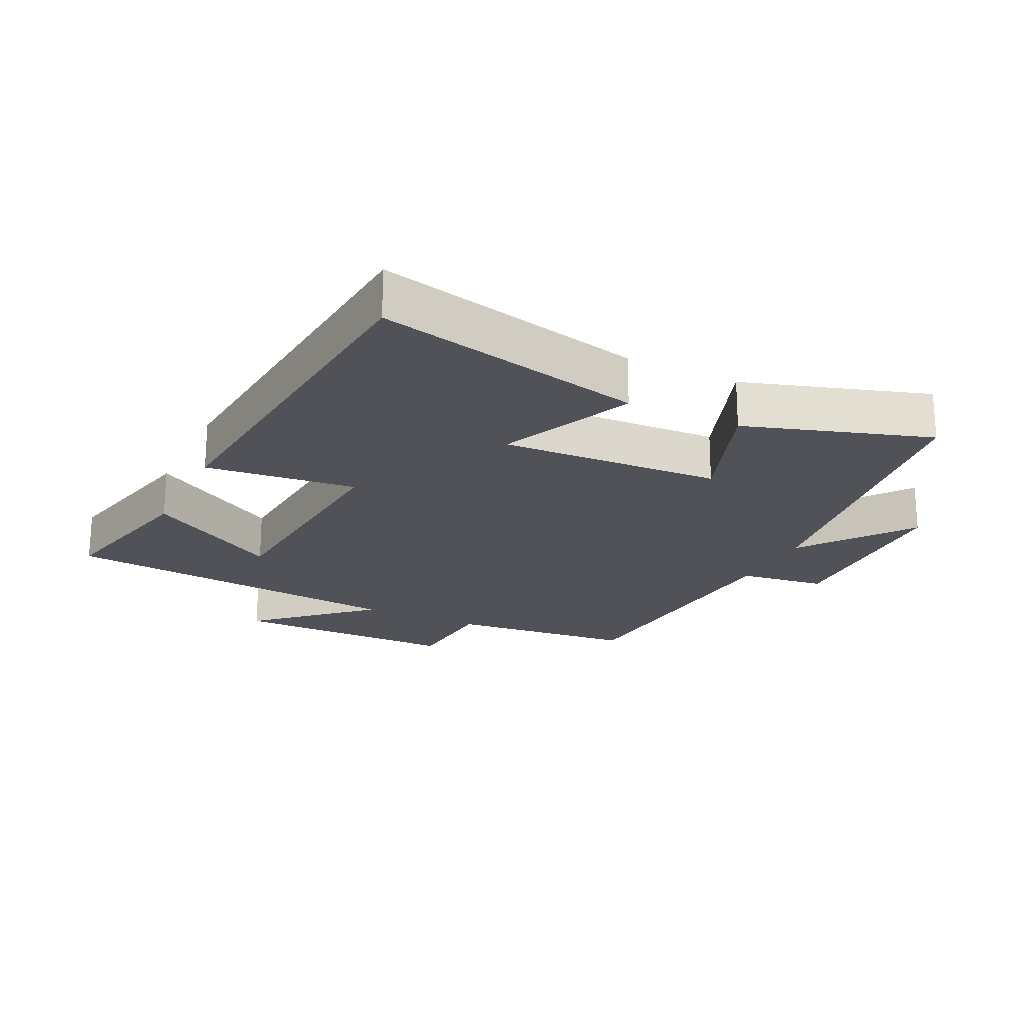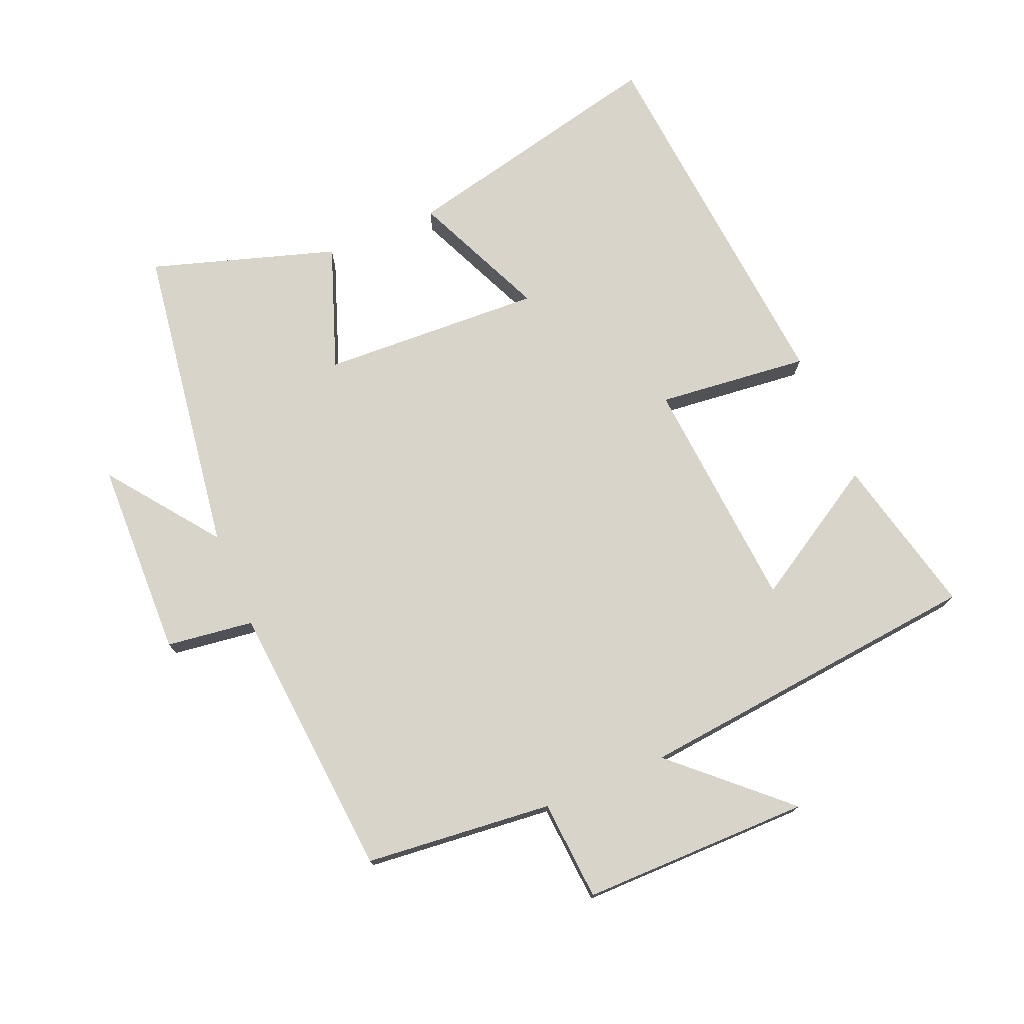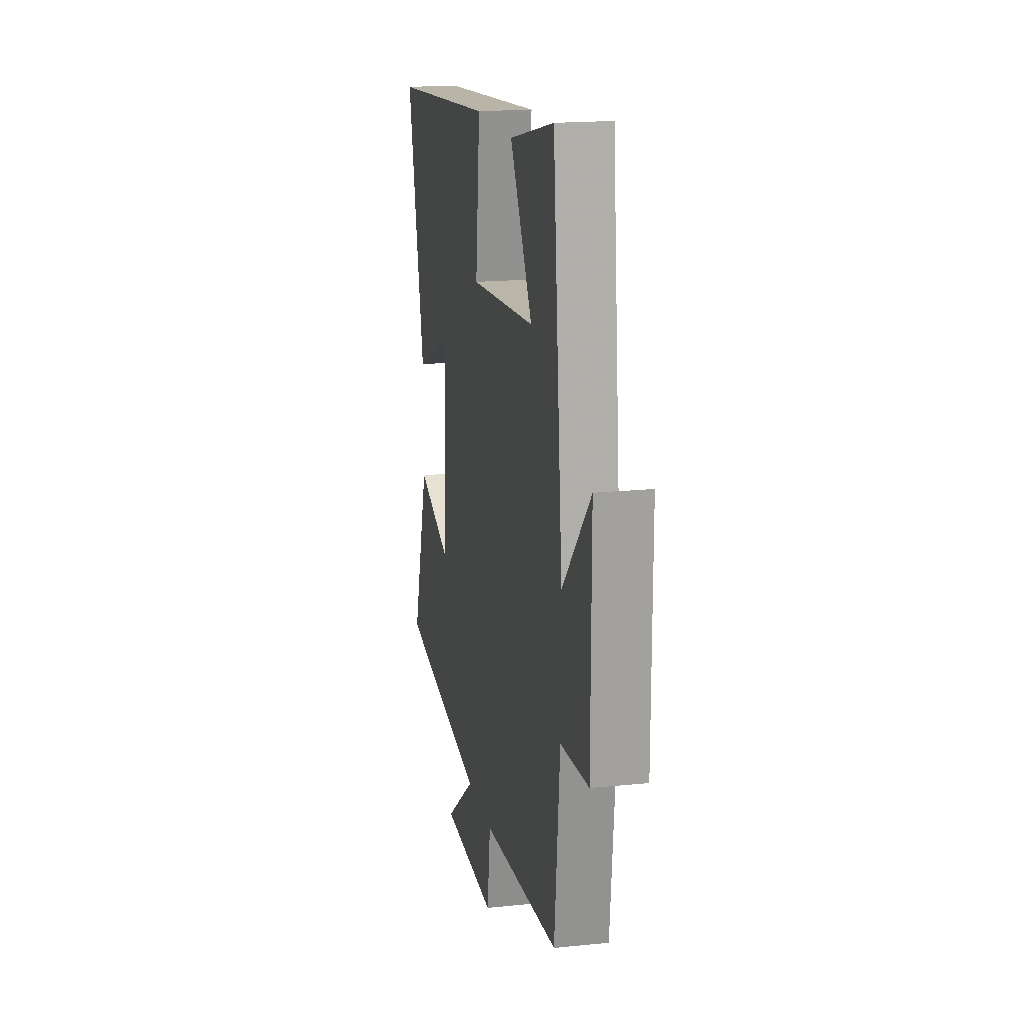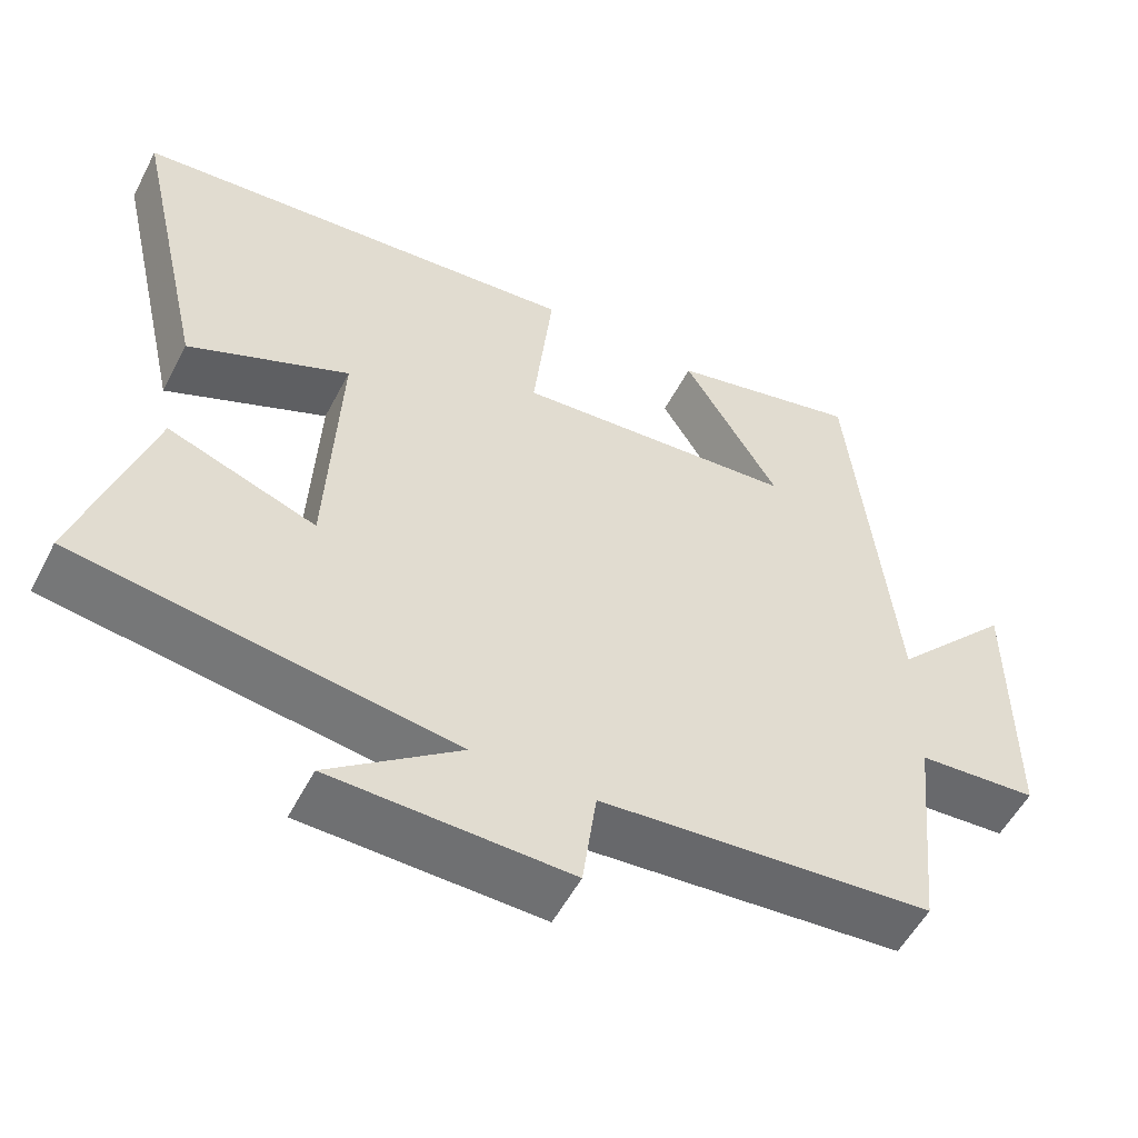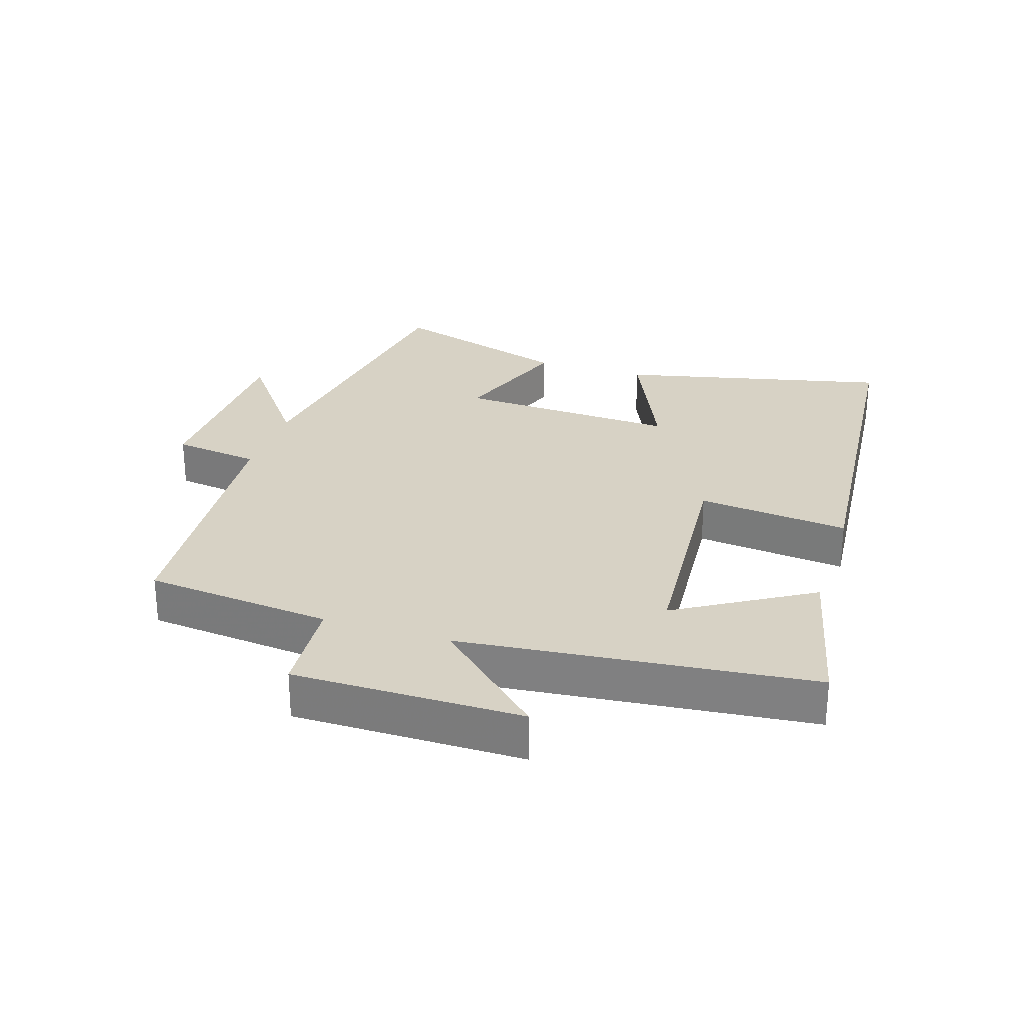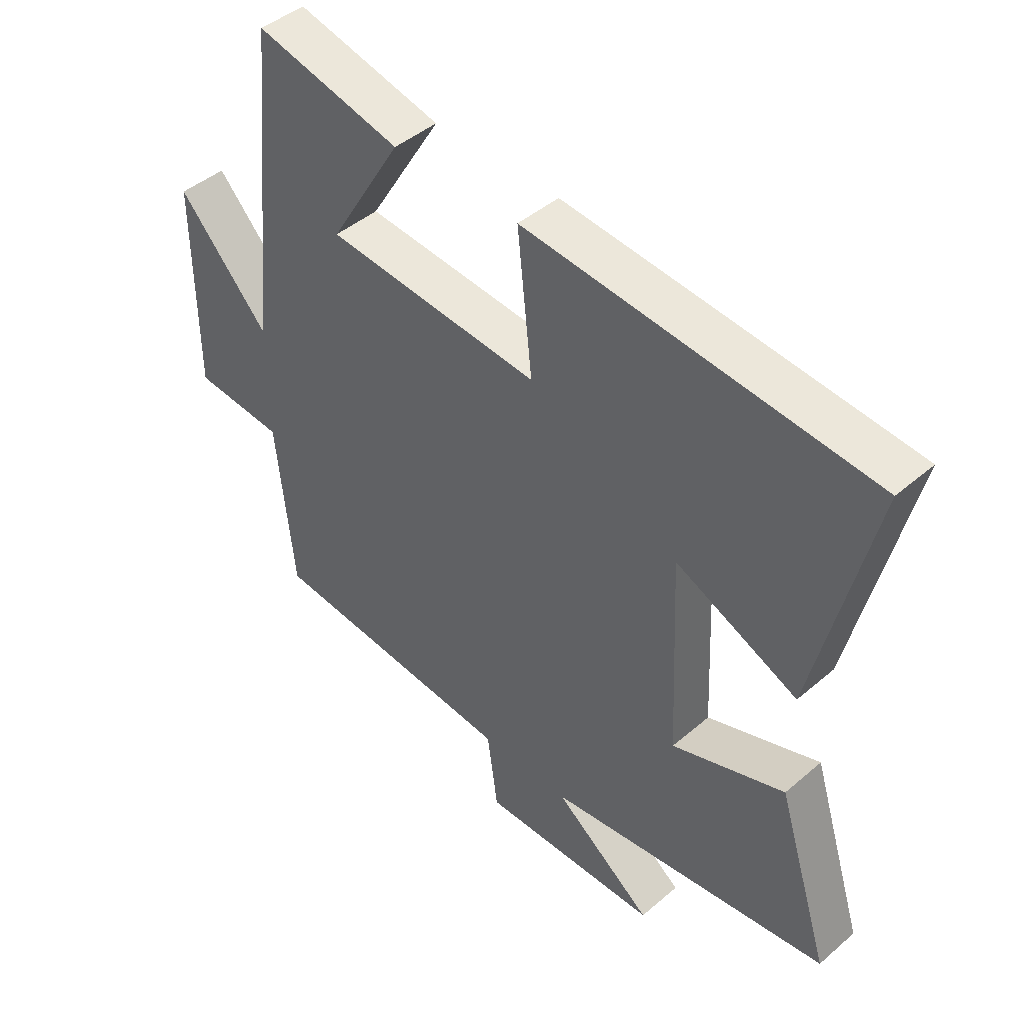
<metadata>
{"format":"obj","ext":"obj","renderer":"f3d","projection":"perspective","resolution":1024,"background":"white","views":[{"elev":-21.4,"azim":64.2,"up":"+Y"},{"elev":74.9,"azim":-112.9,"up":"+Y"},{"elev":18.1,"azim":-101.3,"up":"+Z"},{"elev":-54.3,"azim":152.8,"up":"+Z"},{"elev":27.6,"azim":-72.2,"up":"+Y"},{"elev":44.7,"azim":45.2,"up":"+Z"}]}
</metadata>
<code>
v -0.471 0.07 -0.465
v -0.5 0.07 -0.177
v -0.654 0.07 -0.166
v -0.654 0.07 0.186
v -0.5 0.07 0.019
v -0.445 0.07 0.557
v -0.199 0.07 0.5
v -0.322 0.07 0.295
v 0.04 0.07 0.267
v 0.015 0.07 0.5
v 0.595 0.07 0.449
v 0.5 0.07 0.035
v 0.294 0.07 0.126
v 0.31 0.07 -0.214
v 0.5 0.07 -0.145
v 0.59 0.07 -0.429
v 0.109 0.07 -0.5
v 0.277 0.07 -0.626
v -0.027 0.07 -0.634
v -0.045 0.07 -0.5
v -0.471 0 -0.465
v -0.5 0 -0.177
v -0.654 0 -0.166
v -0.654 0 0.186
v -0.5 0 0.019
v -0.445 0 0.557
v -0.199 0 0.5
v -0.322 0 0.295
v 0.04 0 0.267
v 0.015 0 0.5
v 0.595 0 0.449
v 0.5 0 0.035
v 0.294 0 0.126
v 0.31 0 -0.214
v 0.5 0 -0.145
v 0.59 0 -0.429
v 0.109 0 -0.5
v 0.277 0 -0.626
v -0.027 0 -0.634
v -0.045 0 -0.5
f 17 18 19 20
f 16 17 20
f 15 16 20
f 14 15 20
f 20 1 2
f 14 20 2
f 13 14 2
f 11 12 13
f 10 11 13
f 9 10 13
f 8 9 13 2
f 5 6 7 8
f 5 8 2
f 2 3 4 5
f 40 39 38 37
f 40 37 36
f 40 36 35
f 40 35 34
f 22 21 40
f 22 40 34
f 22 34 33
f 33 32 31
f 33 31 30
f 33 30 29
f 22 33 29 28
f 28 27 26 25
f 22 28 25
f 25 24 23 22
f 1 21 22 2
f 2 22 23 3
f 3 23 24 4
f 4 24 25 5
f 5 25 26 6
f 6 26 27 7
f 7 27 28 8
f 8 28 29 9
f 9 29 30 10
f 10 30 31 11
f 11 31 32 12
f 12 32 33 13
f 13 33 34 14
f 14 34 35 15
f 15 35 36 16
f 16 36 37 17
f 17 37 38 18
f 18 38 39 19
f 19 39 40 20
f 20 40 21 1

</code>
